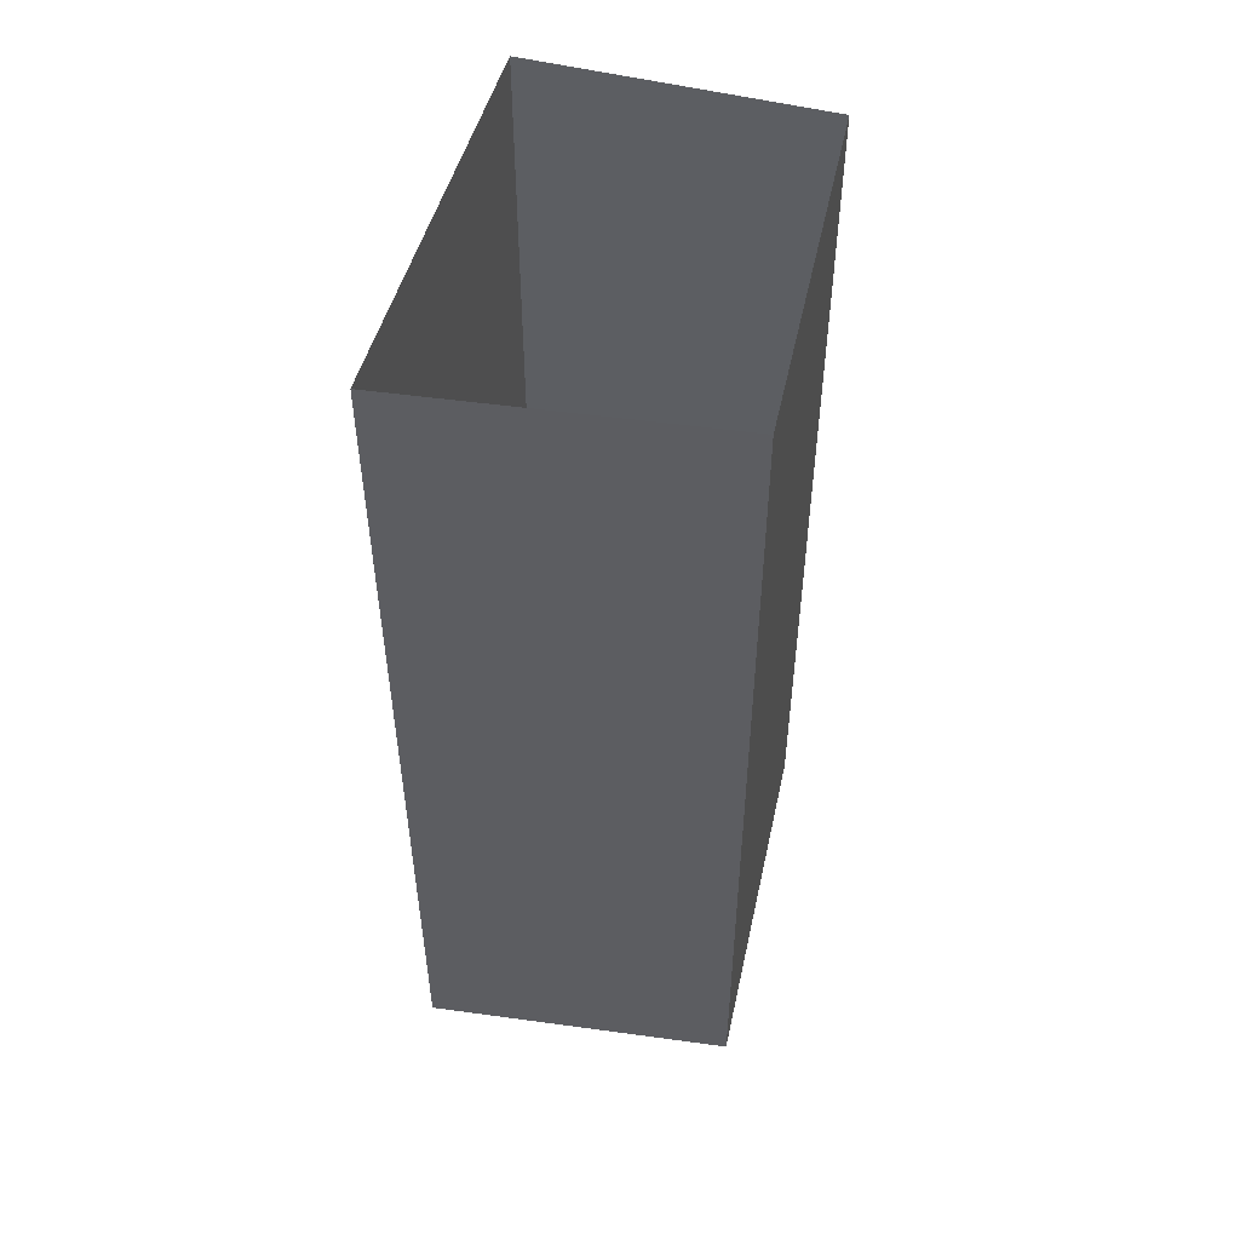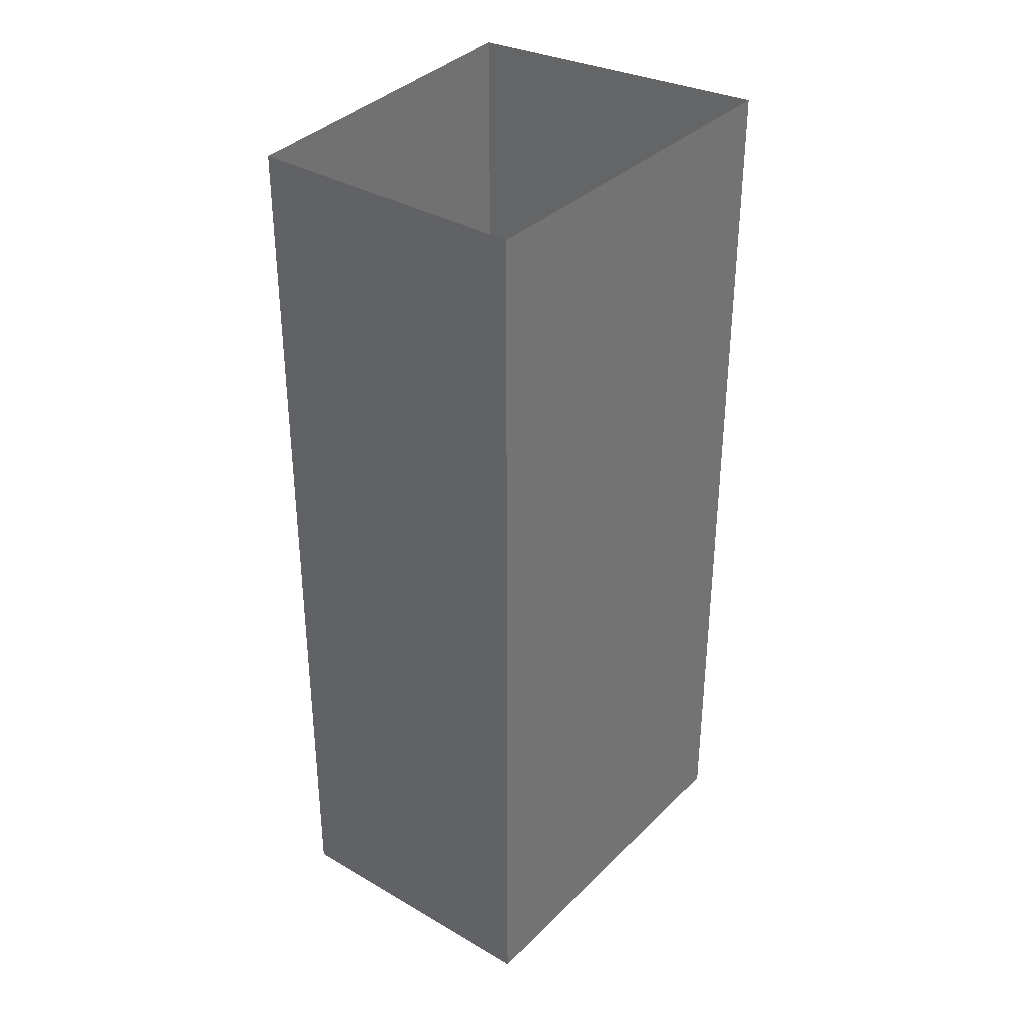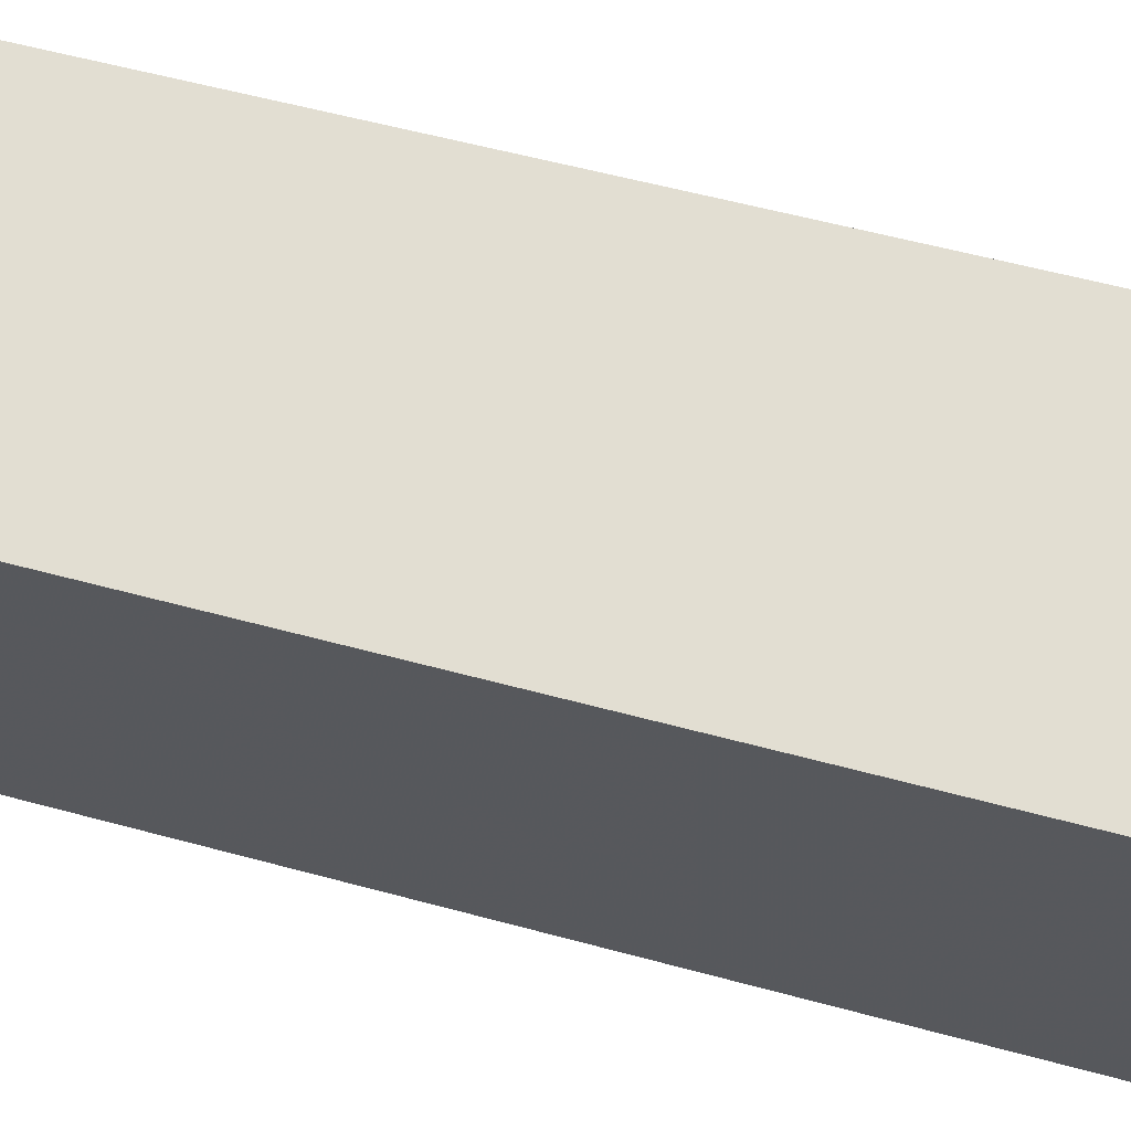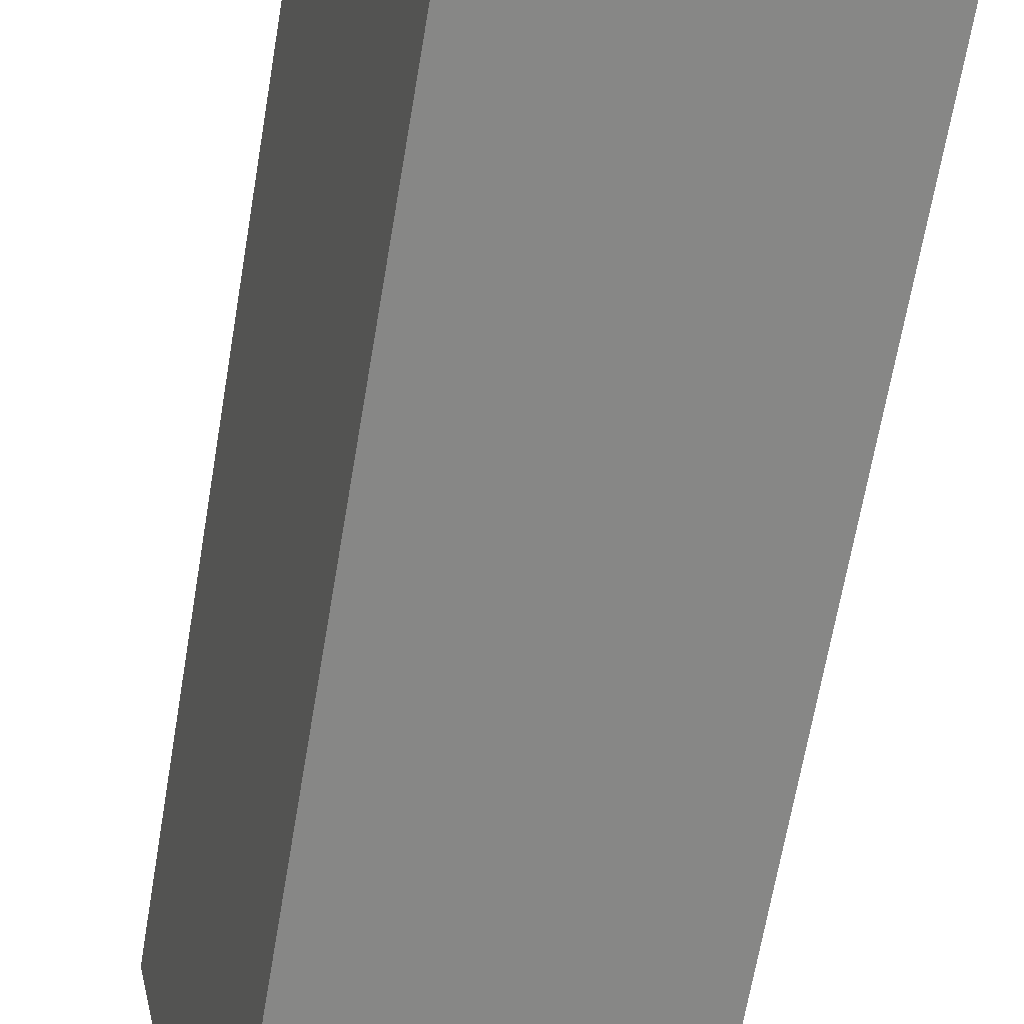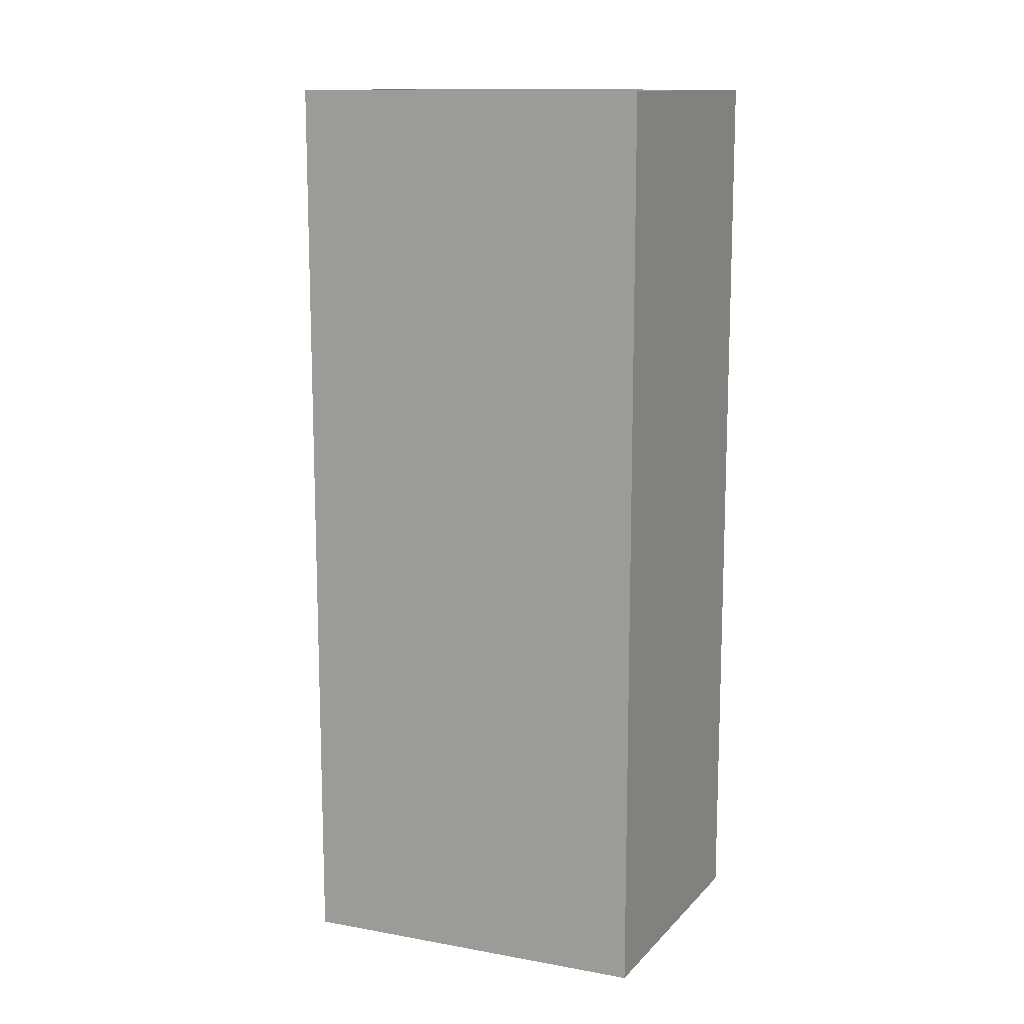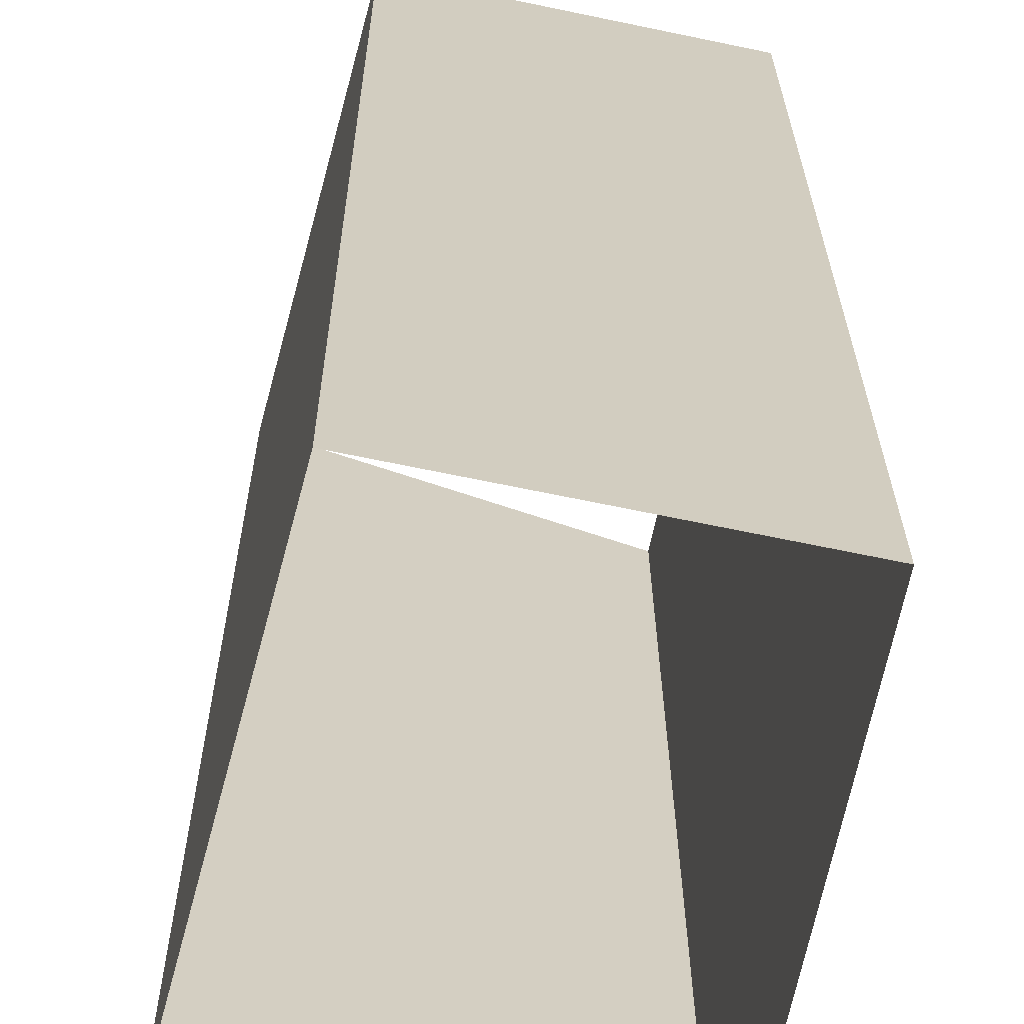
<metadata>
{"format":"obj","ext":"obj","renderer":"f3d","projection":"perspective","resolution":1024,"background":"white","views":[{"elev":51.7,"azim":27.2,"up":"+Z"},{"elev":34.8,"azim":-130.1,"up":"+Z"},{"elev":55.0,"azim":-73.8,"up":"+Y"},{"elev":-65.9,"azim":-9.6,"up":"+Y"},{"elev":12.9,"azim":127.6,"up":"+Z"},{"elev":22.5,"azim":179.8,"up":"+Y"}]}
</metadata>
<code>
v    218.5  234.4  0
v    220.9  225.7  23.19
v    220.9  225.7  0
f 1 2 3
v    220.9  225.7  23.19
v    218.5  234.4  0
v    218.5  234.4  23.19
f 4 5 6
v    211.5  232.9  0
v    218.5  234.4  23.19
v    218.5  234.4  0
f 7 8 9
v    218.5  234.4  23.19
v    211.5  232.9  0
v    211.5  232.9  23.19
f 10 11 12
v    213.5  223.2  23.19
v    211.5  232.9  0
v    213.5  223.2  0
f 13 14 15
v    211.5  232.9  0
v    213.5  223.2  23.19
v    211.5  232.9  23.19
f 16 17 18
v    220.9  225.7  23.19
v    213.5  223.2  0
v    220.9  225.7  0
f 19 20 21
v    213.5  223.2  0
v    220.9  225.7  23.19
v    213.5  223.2  23.19
f 22 23 24

</code>
